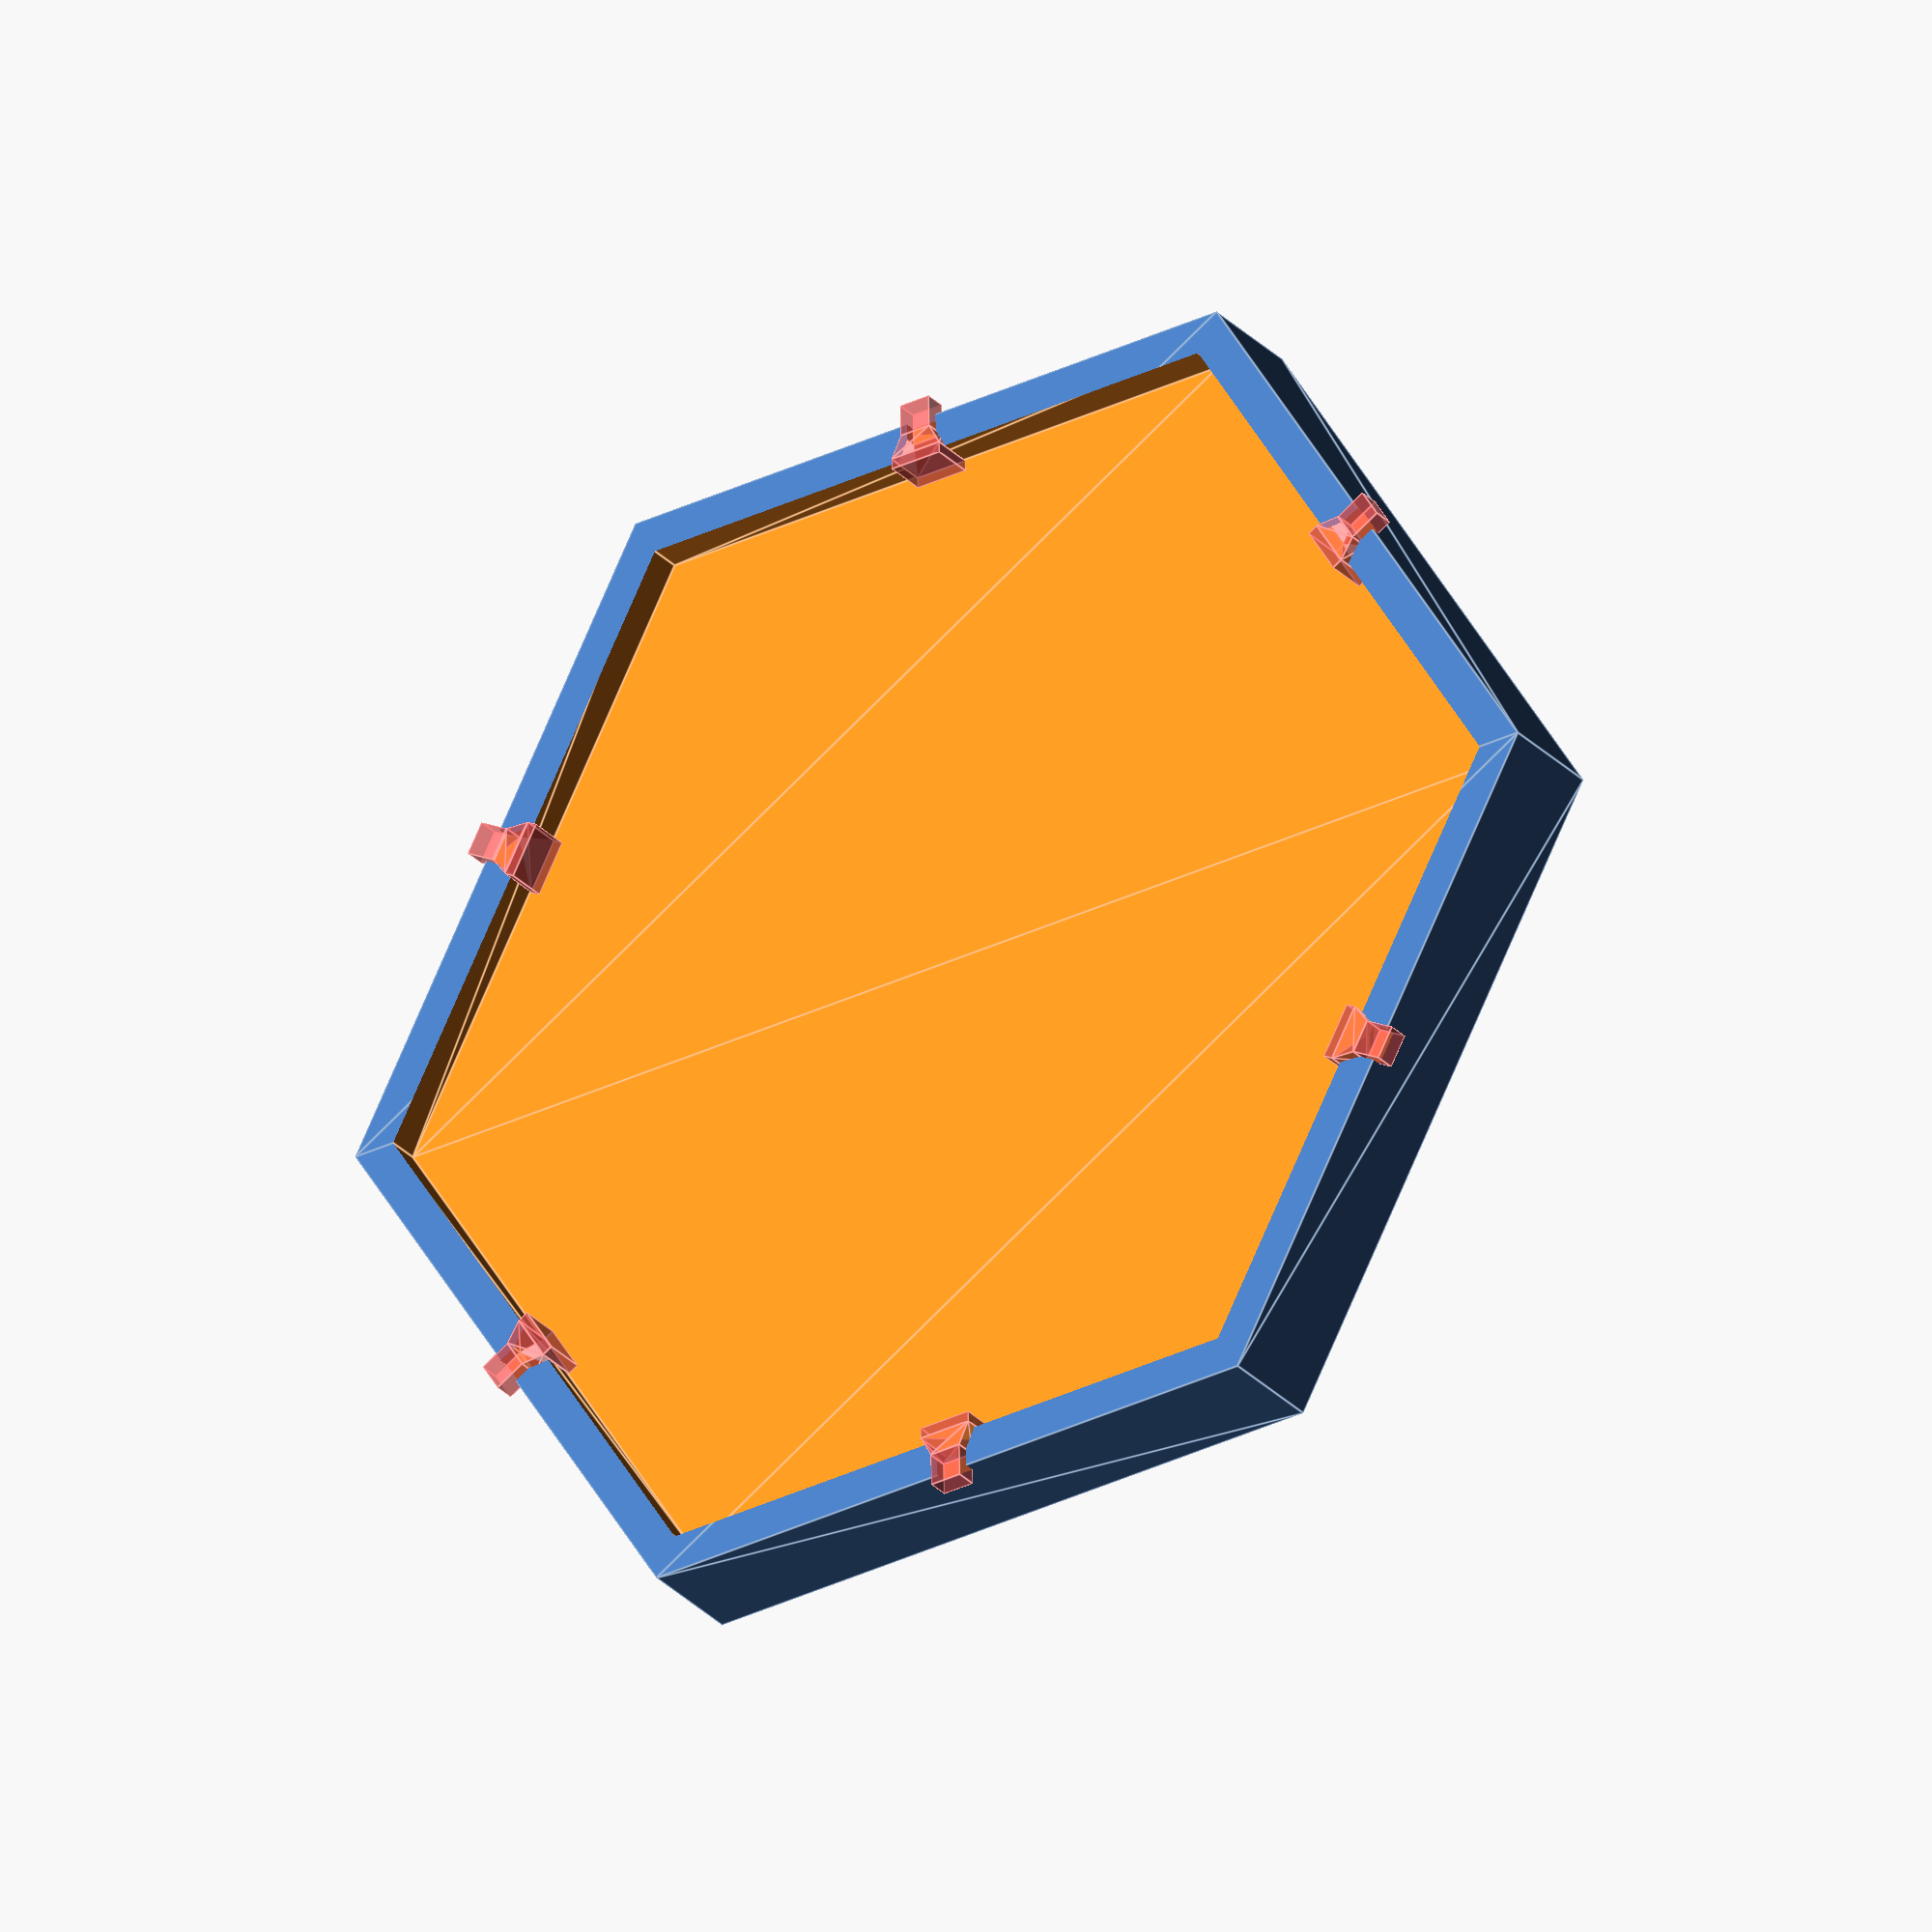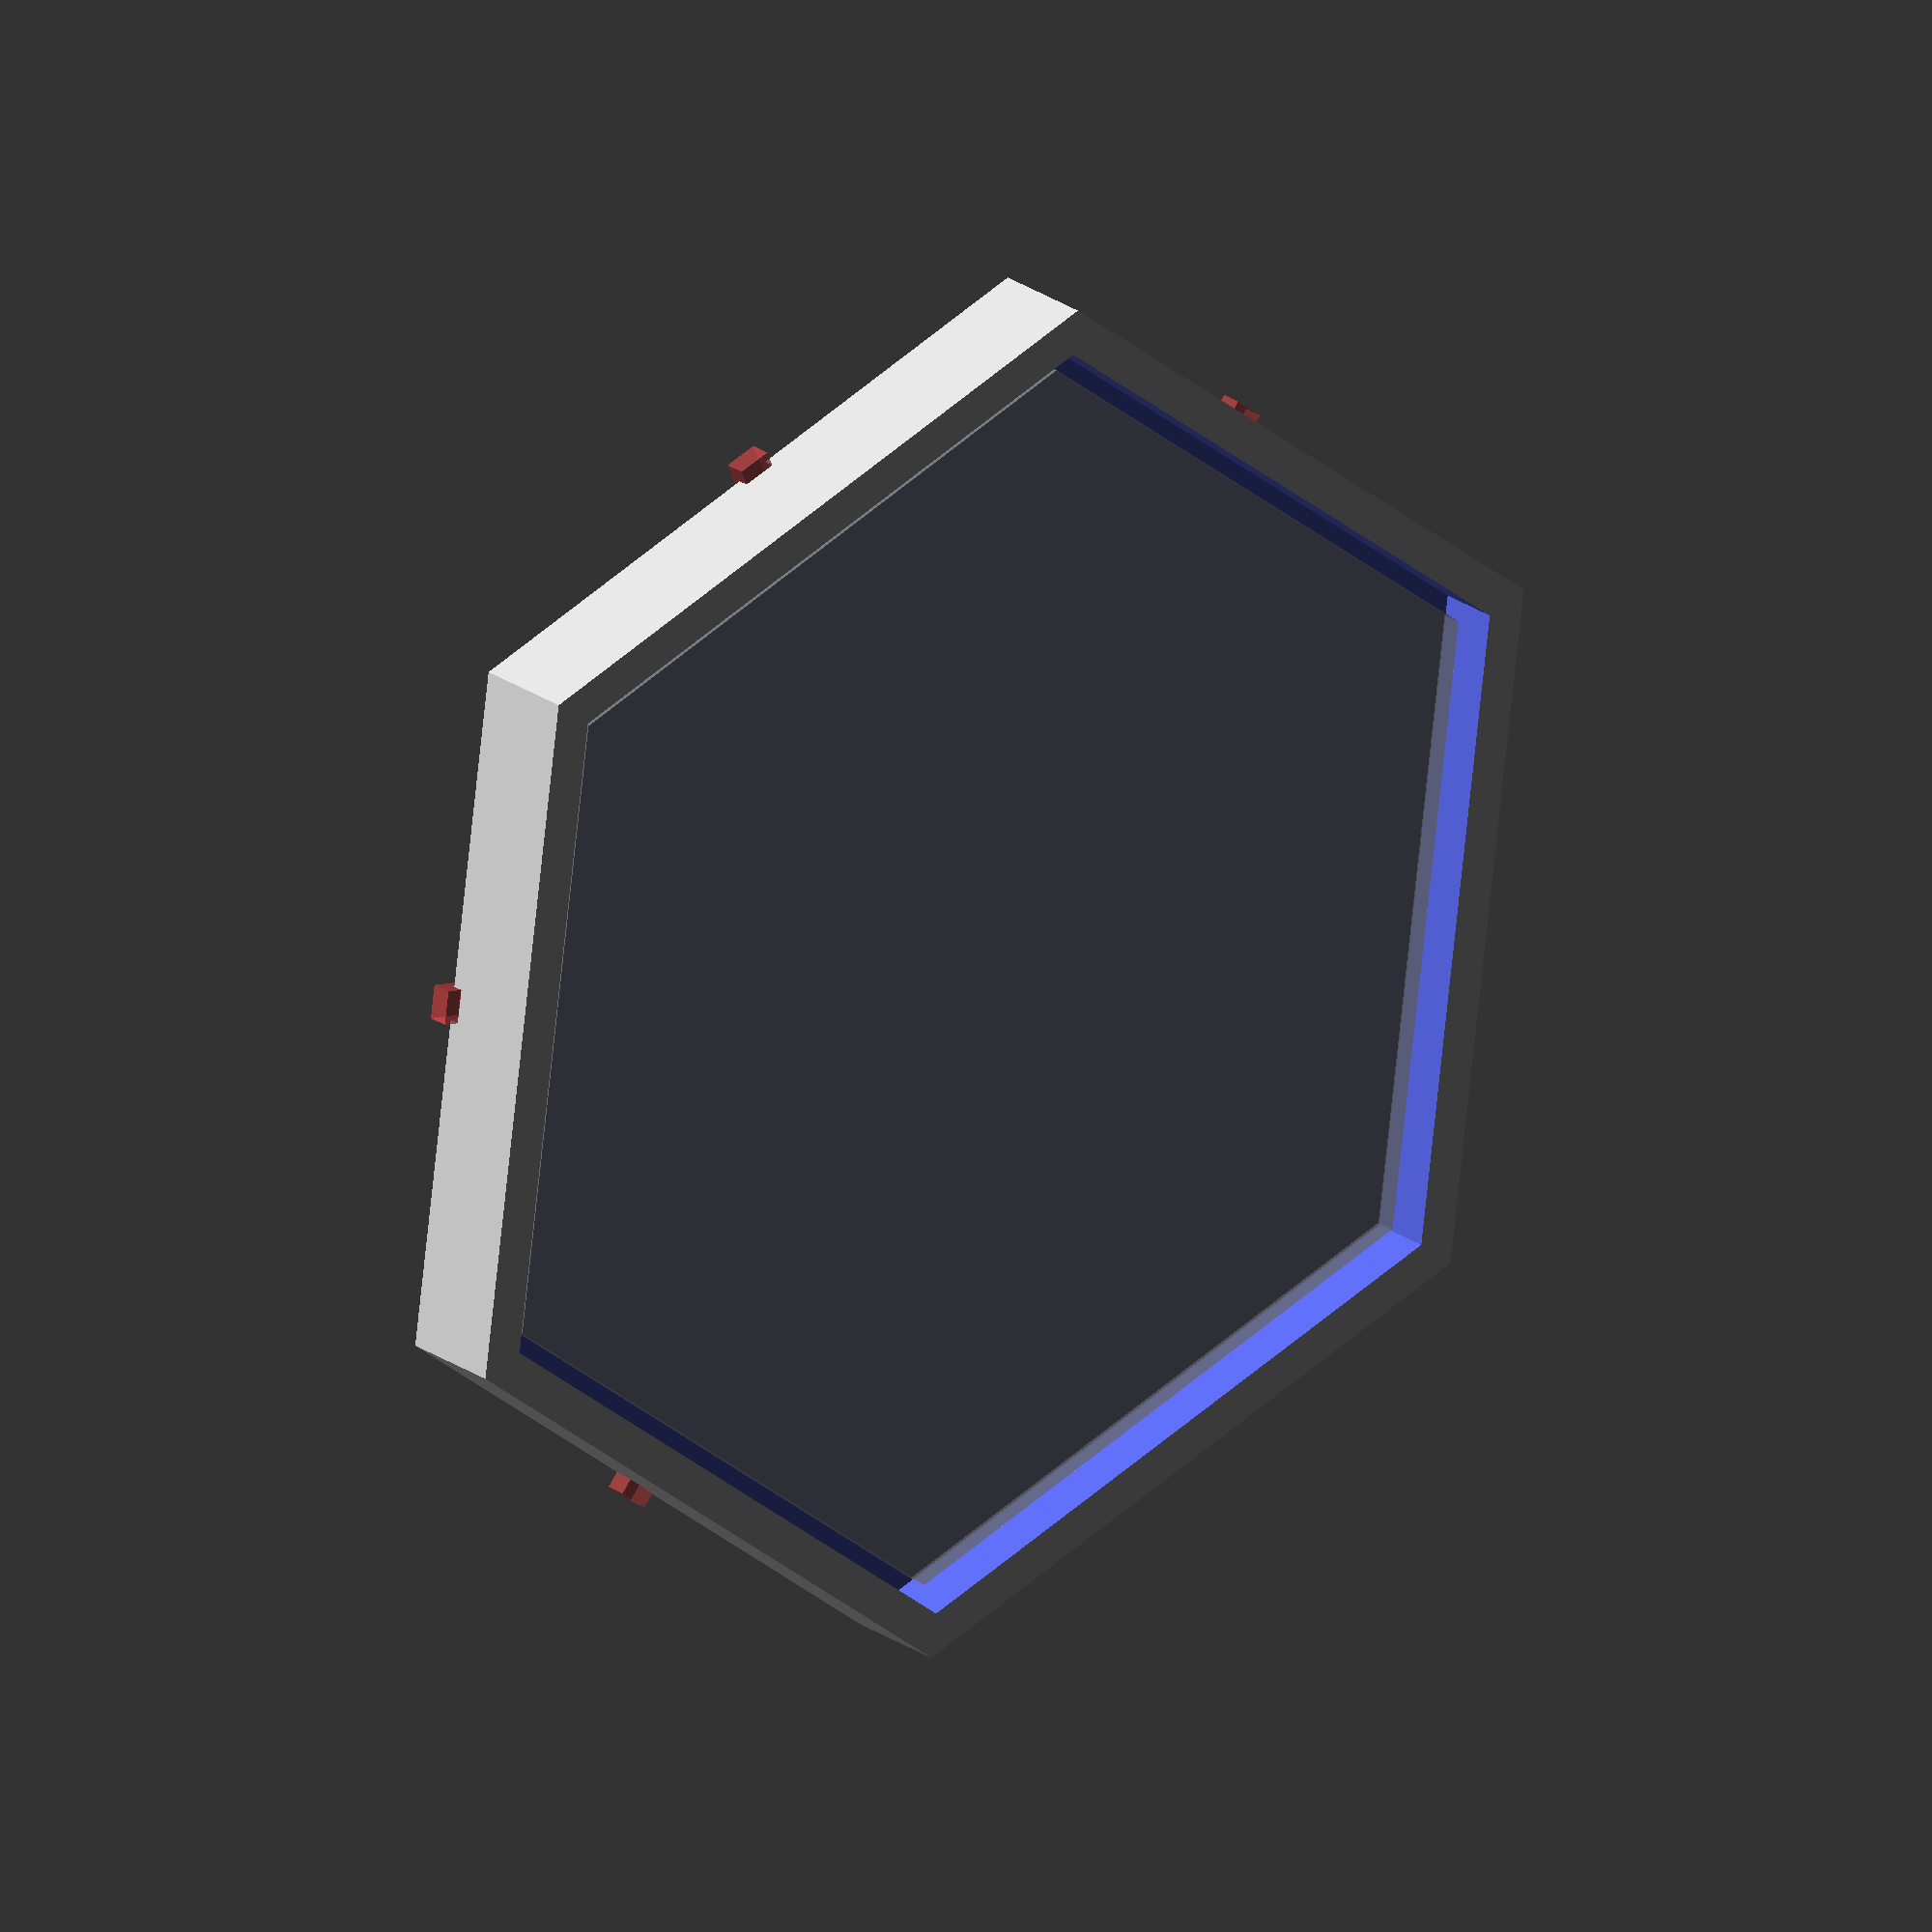
<openscad>


function toUnits(inches, thrsecs) = (inches * 32) + thrsecs;

hexCrossVertex = toUnits(3,14);
tileRadius = (hexCrossVertex / 2);

wallThickness = 3;

frameRadius = tileRadius  + wallThickness * 2; // 3/32" on either side
frameheight = 10; // 5/16

floorThickess = 2; // 1/16
floorHeight = 3;

voidRadius = tileRadius + 2;
voidheight = frameheight - floorHeight - floorThickess + 2; // 1/8" + some extra

bottomvoidRadius = frameRadius - 4; // 1/16 on each side
bottomVoidThickness = floorHeight + 1;

// reference tile
%translate ([0,0,floorHeight + floorThickess + 1])
linear_extrude (2) {
    circle(tileRadius, $fn=6);
}

// frame

difference() {
    linear_extrude (frameheight) {
        circle(frameRadius, $fn=6);
    }


    translate ([0,0,4])
    linear_extrude (voidheight) {
        circle(voidRadius, $fn=6);
    }
    
    translate ([0,0,floorHeight - bottomVoidThickness])
    linear_extrude (bottomVoidThickness) {
        circle(bottomvoidRadius, $fn=6);
    }
    #holes();
    
}

module shim() {
    polyhedron(
  points=[ 
  [0,0,0],   // 0
  [5,0,0],  // 1
  [1, 2, 0], // 2
  [4,2,0],  // 3
  [1,2,2], // 4
  [4,2,2], // 5
  [0,0,4], // 6
  [5,0,4] // 7
  ],                                  
  faces=[ 
    [0,1,2], [1,2,3], // bottom
    [2,3,4], [3,4,5],  // face
    [4,6,7], [4,5,7], // pitch
    [0,1,7], [0,6,7],  // back
    [0,2,4], [0,4,6], // left
    [1,3,5], [1,5,7] // right
    ]         ,
convexity = 10    
 );
    translate([1,2,0]) cube ([3,3,2]);
    translate([0,-1,0]) cube([5,1,4]);
 }
 
 
//scale ([10,10,10]) shim();
 
module holes() {
    pathRadius=frameRadius - 3;

    sides=6;
    apothem = pathRadius / (2 * tan (180 / sides));

    for (i=[1:sides])  {
        translate(
            [
                apothem*sin(i*(360/sides)),
                apothem*cos(i*(360/sides)),
                0
            ]
        ) 
        rotate ([0,0,-((i) * 60) ]) 
        translate ([-2,-1,-1])    
        shim();
    }

}

    

 
</openscad>
<views>
elev=29.8 azim=121.2 roll=214.6 proj=o view=edges
elev=338.9 azim=337.5 roll=322.7 proj=o view=solid
</views>
